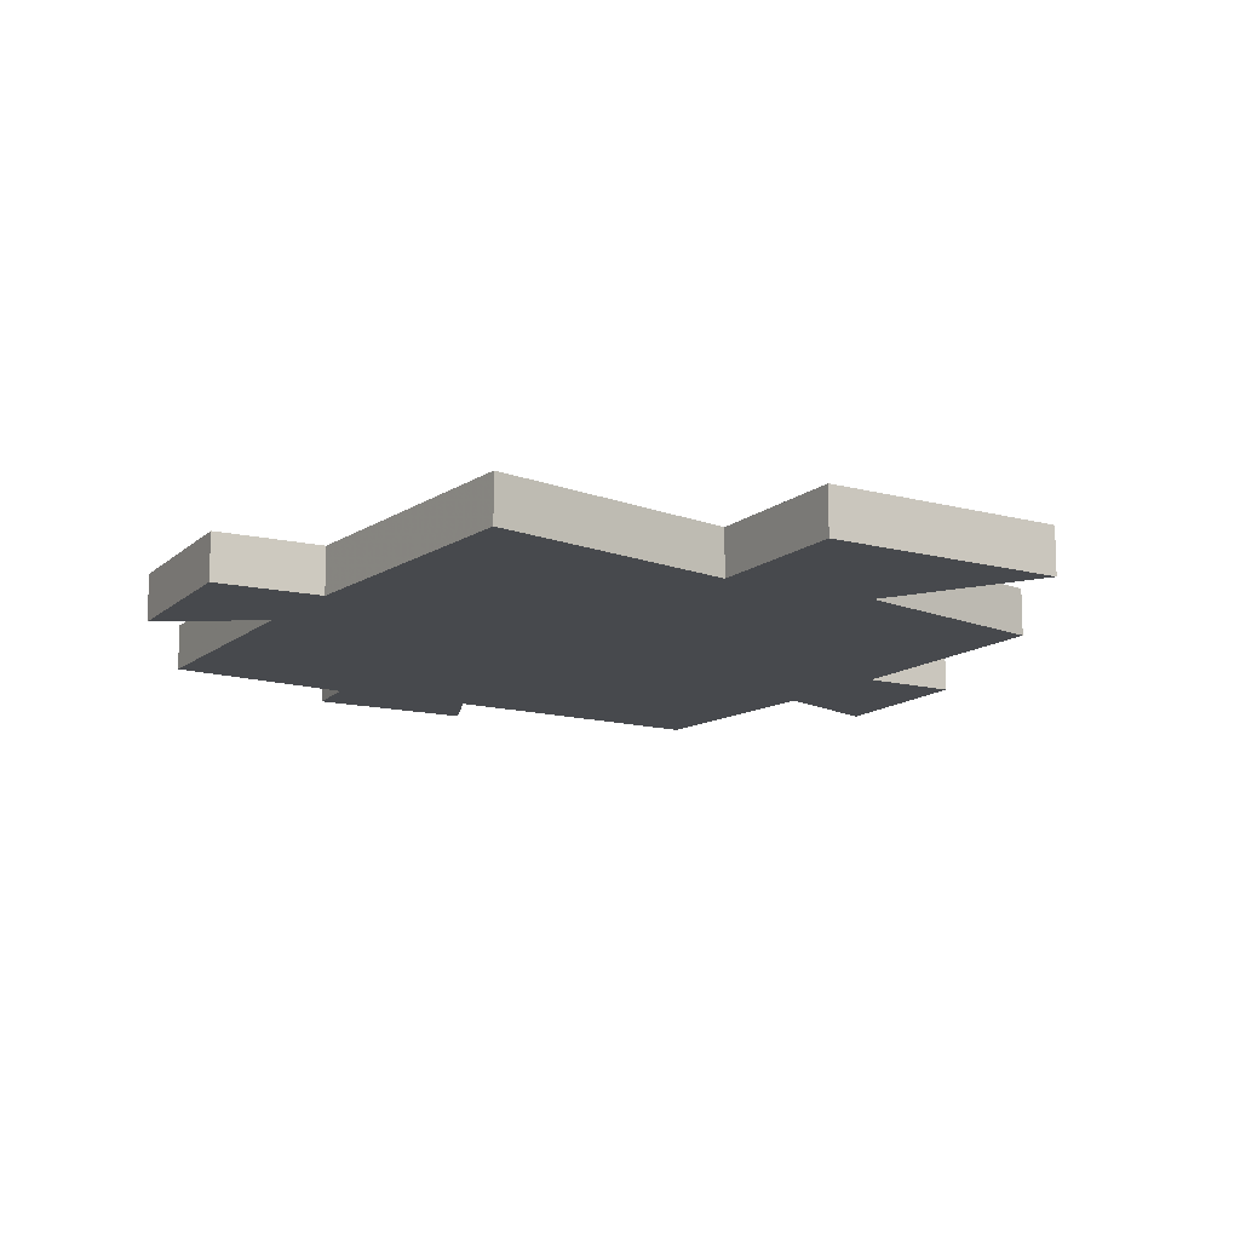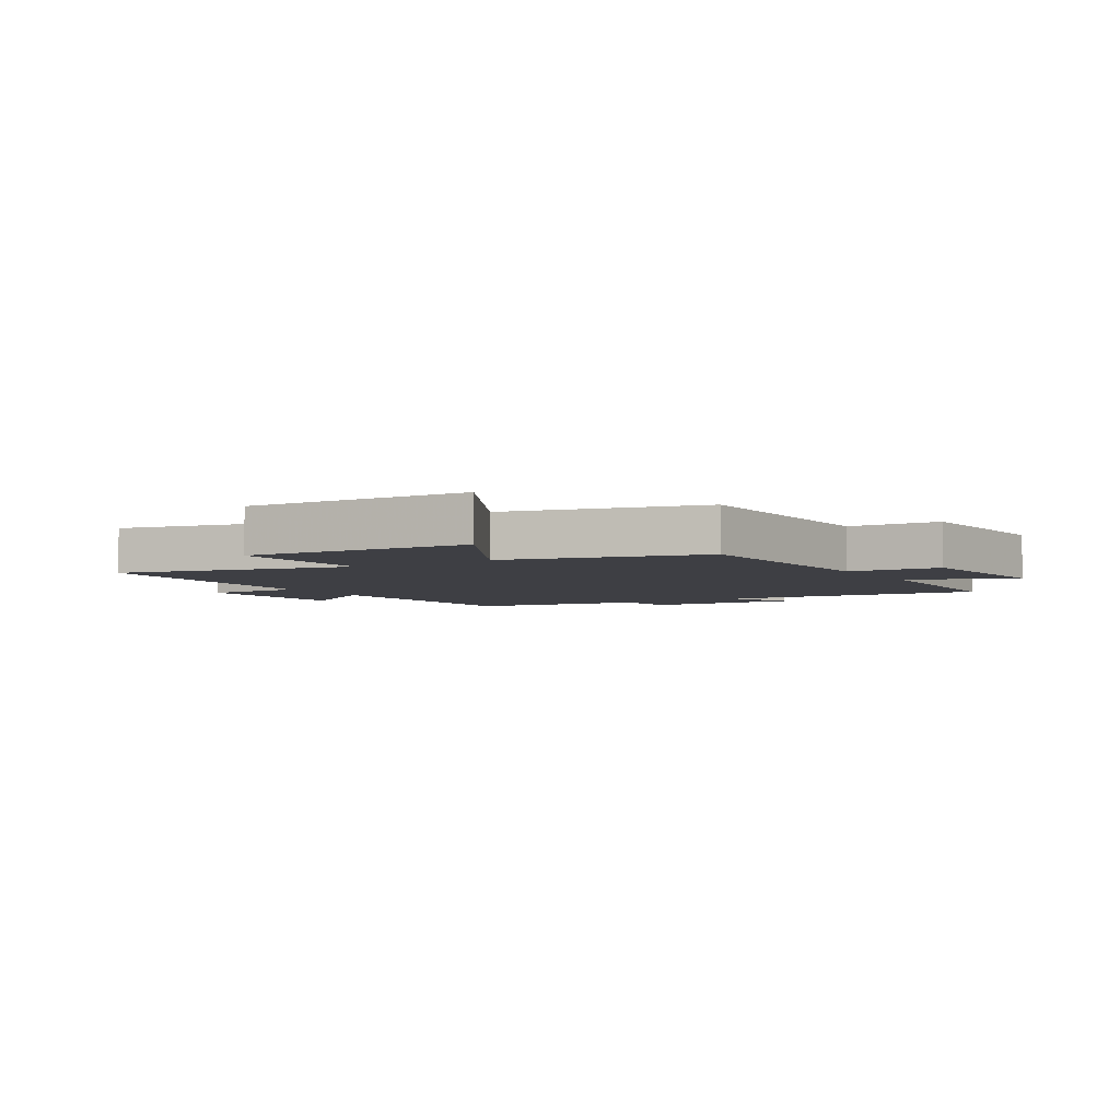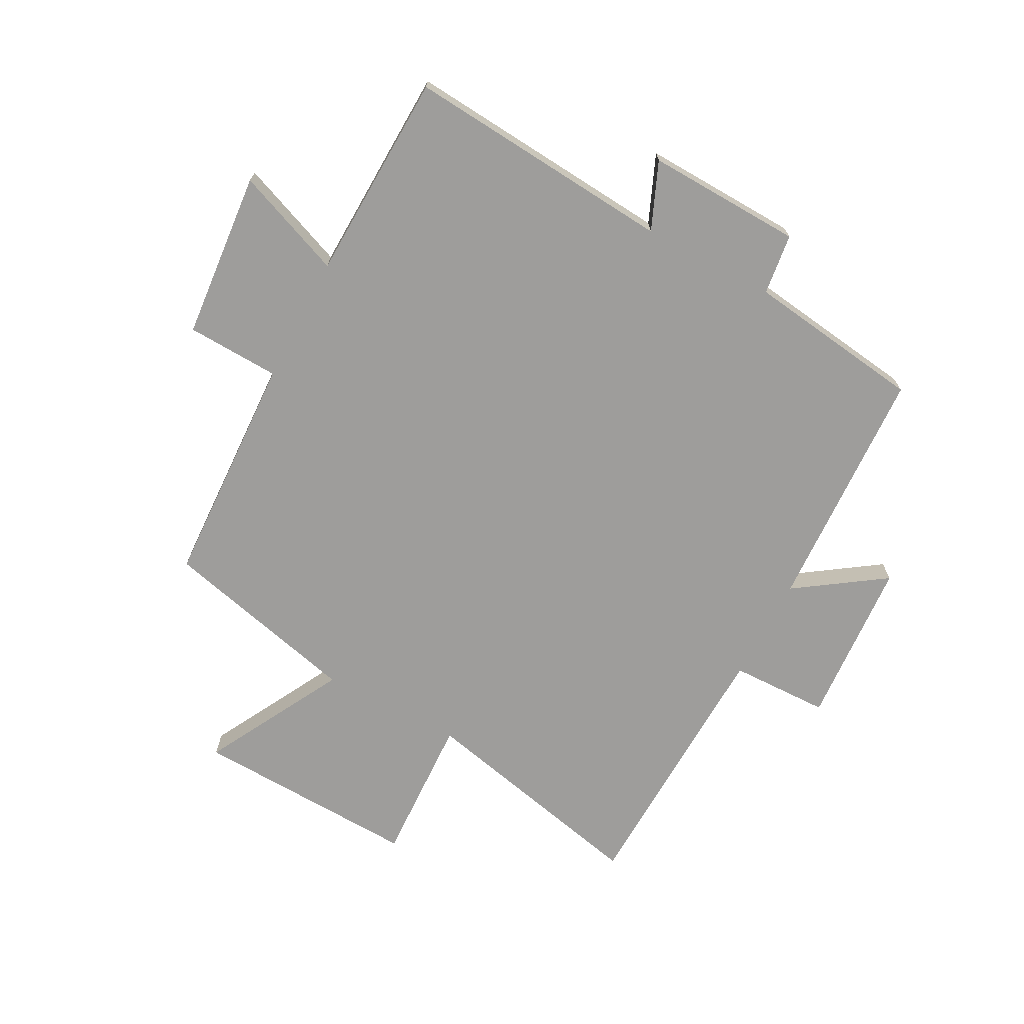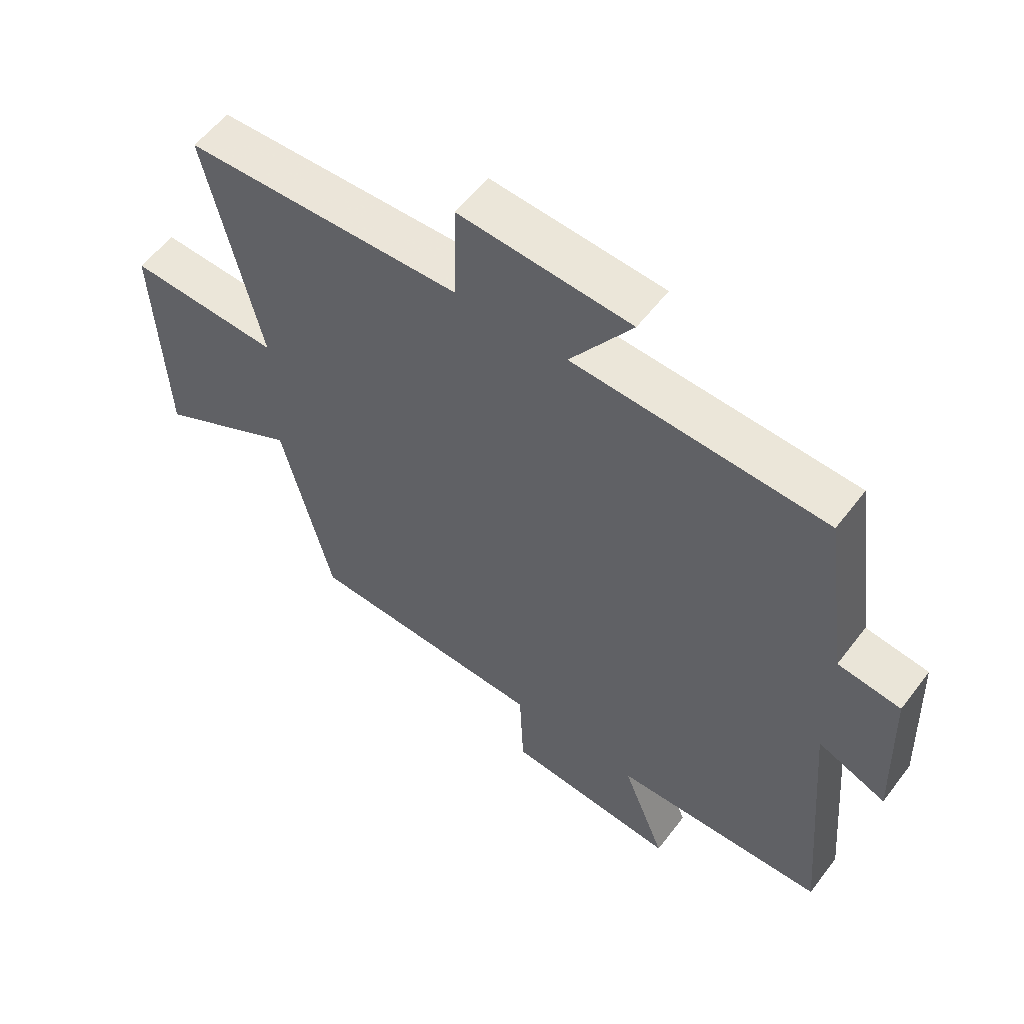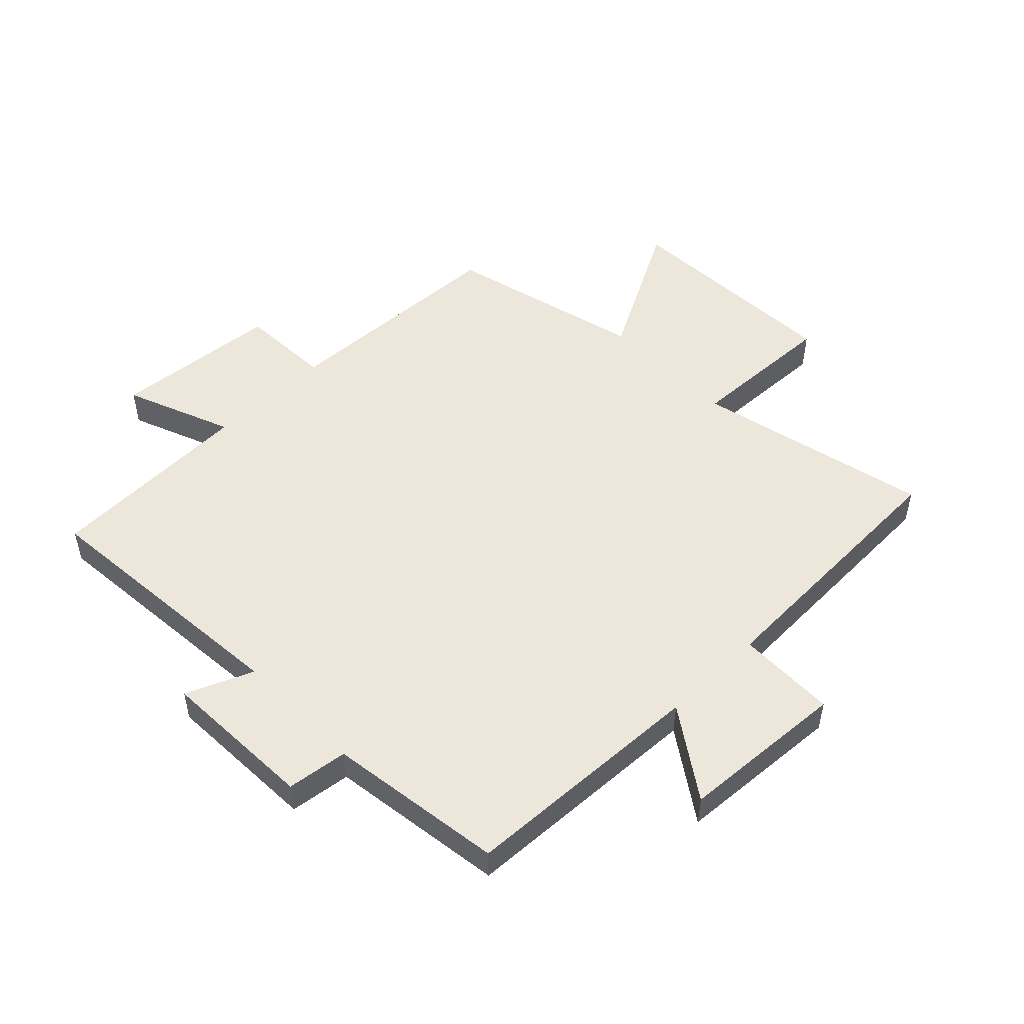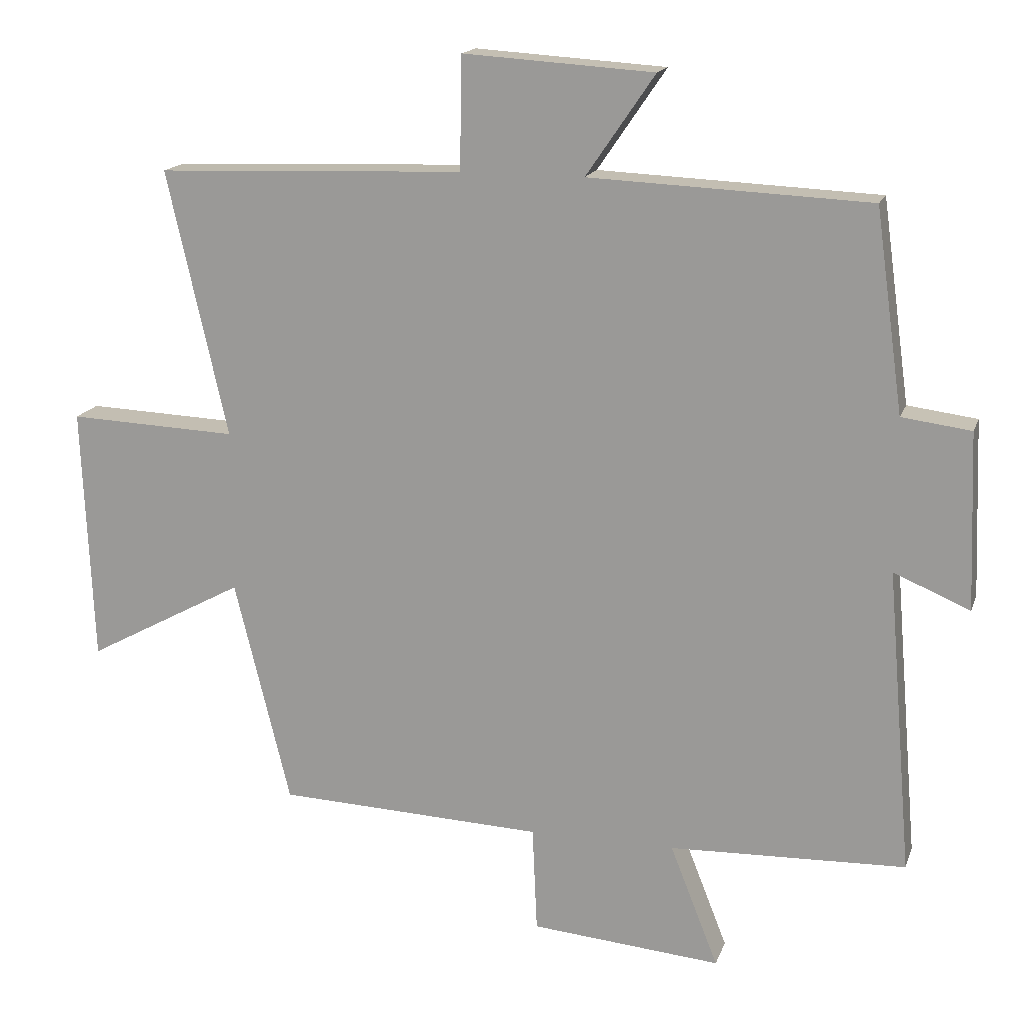
<metadata>
{"format":"obj","ext":"obj","renderer":"f3d","projection":"perspective","resolution":1024,"background":"white","views":[{"elev":-12.2,"azim":59.1,"up":"+Y"},{"elev":-4.5,"azim":121.4,"up":"+Y"},{"elev":-70.5,"azim":-117.8,"up":"+Y"},{"elev":56.8,"azim":-143.2,"up":"+Z"},{"elev":50.8,"azim":-44.2,"up":"+Y"},{"elev":16.4,"azim":-164.1,"up":"+Z"}]}
</metadata>
<code>
v 0.589 0.07 0.483
v 0.5 0.07 0.09
v 0.749 0.07 0.1
v 0.733 0.07 -0.278
v 0.5 0.07 -0.152
v 0.418 0.07 -0.484
v 0.026 0.07 -0.5
v 0.019 0.07 -0.656
v -0.261 0.07 -0.68
v -0.19 0.07 -0.5
v -0.538 0.07 -0.488
v -0.5 0.07 -0.04
v -0.612 0.07 -0.087
v -0.602 0.07 0.173
v -0.5 0.07 0.186
v -0.459 0.07 0.482
v -0.047 0.07 0.5
v -0.148 0.07 0.648
v 0.132 0.07 0.666
v 0.135 0.07 0.5
v 0.589 0 0.483
v 0.5 0 0.09
v 0.749 0 0.1
v 0.733 0 -0.278
v 0.5 0 -0.152
v 0.418 0 -0.484
v 0.026 0 -0.5
v 0.019 0 -0.656
v -0.261 0 -0.68
v -0.19 0 -0.5
v -0.538 0 -0.488
v -0.5 0 -0.04
v -0.612 0 -0.087
v -0.602 0 0.173
v -0.5 0 0.186
v -0.459 0 0.482
v -0.047 0 0.5
v -0.148 0 0.648
v 0.132 0 0.666
v 0.135 0 0.5
f 17 18 19 20
f 15 16 17 20
f 15 20 1 2
f 12 13 14 15
f 12 15 2
f 10 11 12 2
f 7 8 9 10
f 5 6 7 10
f 5 10 2 3
f 3 4 5
f 40 39 38 37
f 40 37 36 35
f 22 21 40 35
f 35 34 33 32
f 22 35 32
f 22 32 31 30
f 30 29 28 27
f 30 27 26 25
f 23 22 30 25
f 25 24 23
f 1 21 22 2
f 2 22 23 3
f 3 23 24 4
f 4 24 25 5
f 5 25 26 6
f 6 26 27 7
f 7 27 28 8
f 8 28 29 9
f 9 29 30 10
f 10 30 31 11
f 11 31 32 12
f 12 32 33 13
f 13 33 34 14
f 14 34 35 15
f 15 35 36 16
f 16 36 37 17
f 17 37 38 18
f 18 38 39 19
f 19 39 40 20
f 20 40 21 1

</code>
